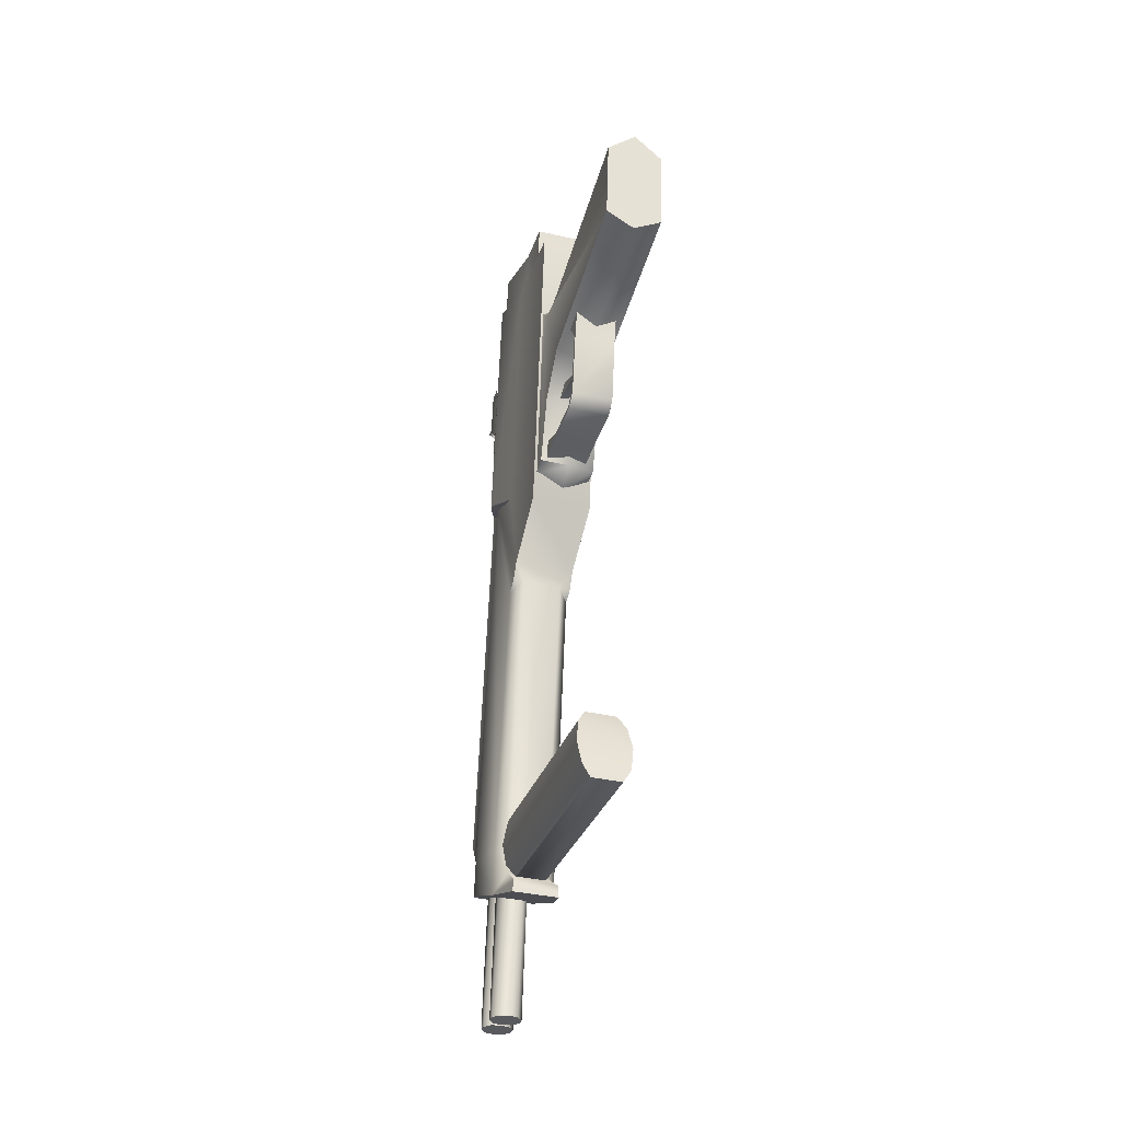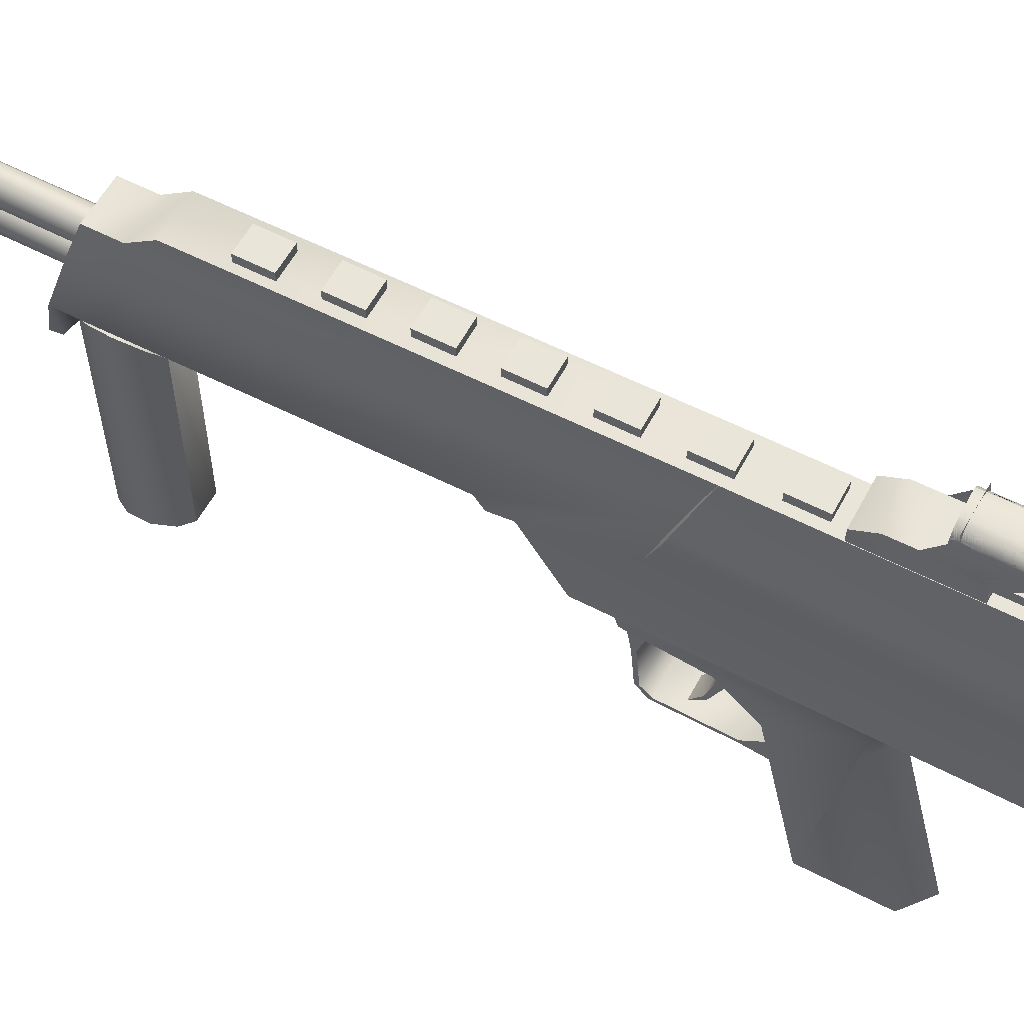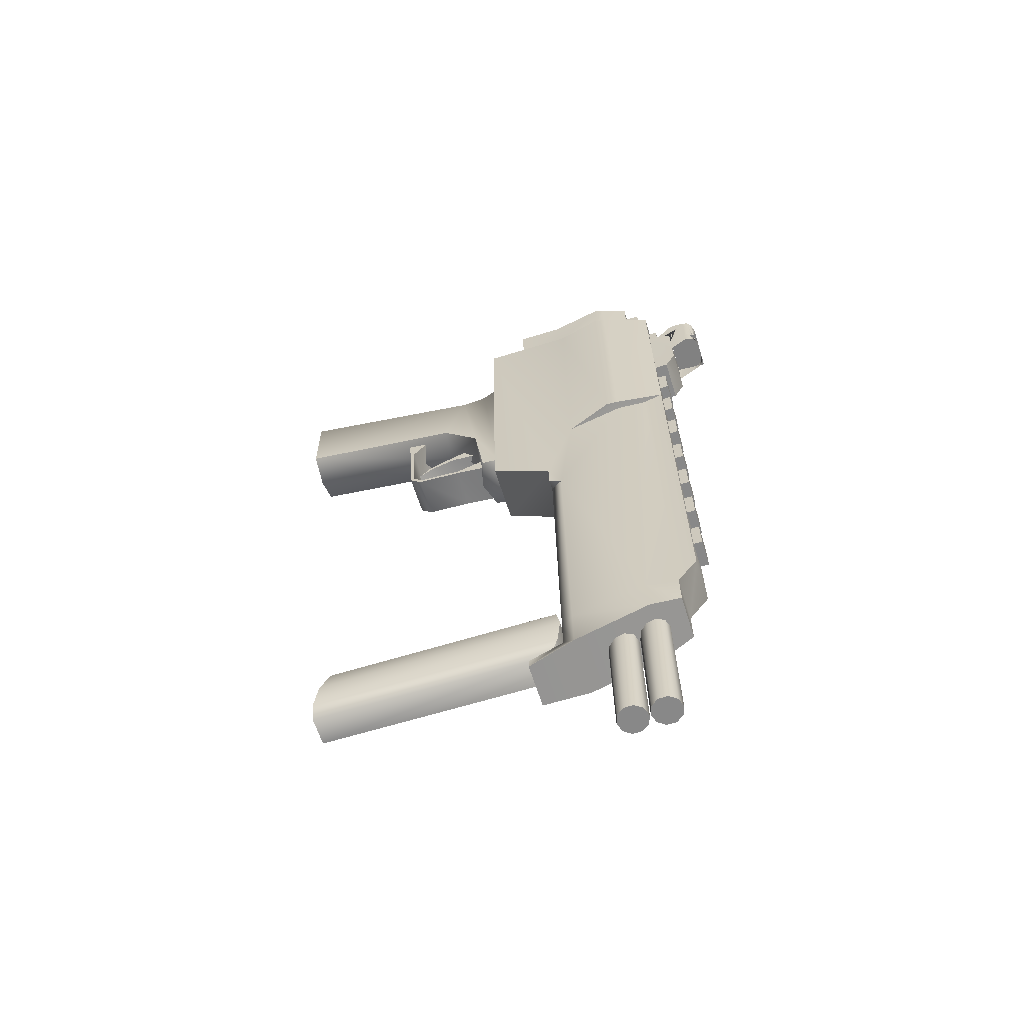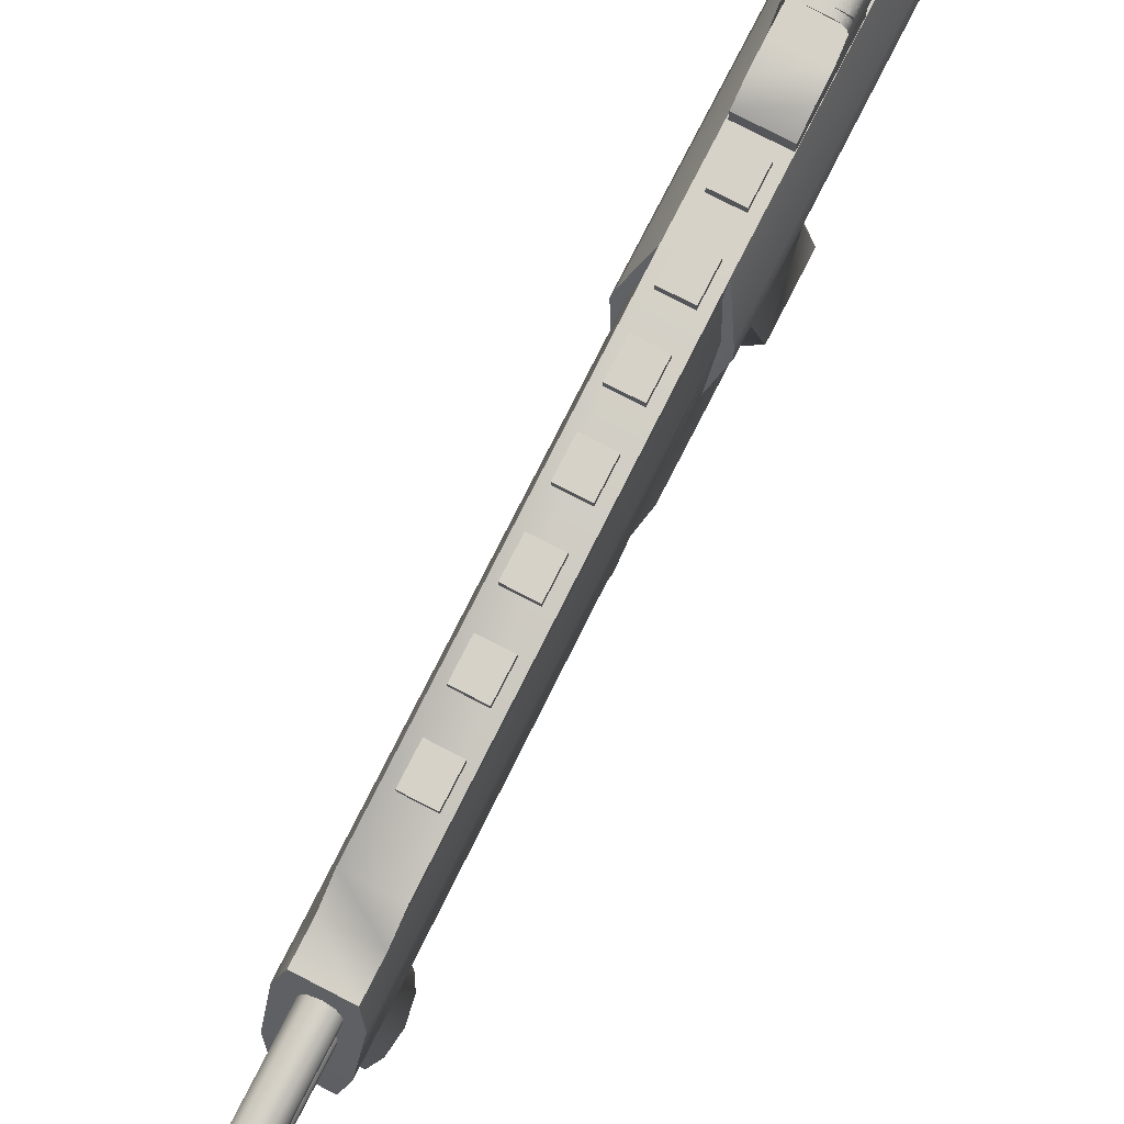
<metadata>
{"format":"obj","ext":"obj","renderer":"f3d","projection":"perspective","resolution":1024,"background":"white","views":[{"elev":-30.3,"azim":-16.4,"up":"+Z"},{"elev":58.3,"azim":-60.0,"up":"+Y"},{"elev":-64.6,"azim":107.3,"up":"+Z"},{"elev":78.6,"azim":-151.0,"up":"+Y"}]}
</metadata>
<code>
o smg1_reference_smg1_reference_smg1_reference.001
v -0.5323 0.4334 1.306
v -0.7638 0.4334 1.313
v -0.5382 0.7015 1.125
v -1.13 -4.719 -5.389
v -1.867 -4.691 -5.1
v -1.721 -4.719 -5.37
v -0.9666 -4.691 -5.129
v -1.92 -4.565 -4.625
v -0.8823 -4.565 -4.659
v -1.836 -4.392 -4.155
v -0.9358 -4.392 -4.185
v -1.672 -4.246 -3.895
v -1.082 -4.246 -3.915
v -2.047 0.6974 -5.585
v -1.862 -0.256 -5.601
v -1.803 0.4298 -5.192
v -1.897 -0.2529 -5.832
v -2.018 0.7004 -4.679
v -1.786 0.4327 -4.686
v -2.006 2.235 -4.299
v -2.03 2.232 -5.039
v -1.84 2.853 -4.152
v -1.863 2.85 -4.844
v -1.296 -2.565 4.635
v -0.8514 -2.89 4.382
v -1.304 -2.89 4.396
v -0.8431 -2.565 4.62
v -1.292 -2.054 4.795
v -0.8389 -2.054 4.78
v -1.312 -1.388 4.781
v -0.8592 -1.388 4.766
v -1.288 -2.114 4.914
v -0.8268 -1.397 5.156
v -1.28 -1.397 5.17
v -0.835 -2.114 4.9
v -1.296 -2.63 4.689
v -0.8414 -2.63 4.674
v -0.6061 4.388 8.574
v -0.6422 4.388 7.523
v -0.7816 4.427 7.528
v -0.7455 4.427 8.579
v -0.9562 4.427 7.534
v -0.9201 4.427 8.585
v -1.131 4.427 7.54
v -1.095 4.427 8.591
v -1.27 4.388 7.544
v -1.234 4.388 8.595
v -1.363 4.295 7.548
v -1.327 4.295 8.599
v -1.397 4.17 7.549
v -1.361 4.17 8.6
v -1.408 3.779 7.229
v -1.38 3.779 8.064
v -1.376 3.516 8.181
v -1.361 3.862 8.605
v -0.5128 4.295 8.571
v -0.479 4.17 8.57
v -0.4788 3.862 8.575
v -0.4934 3.516 8.151
v -0.4974 3.779 8.033
v -0.5261 3.779 7.199
v -0.5151 4.17 7.519
v -0.5489 4.295 7.52
v -0.5261 3.779 7.199
v -0.479 4.17 8.57
v -0.5151 4.17 7.519
v -1.026 0.4298 -5.217
v -1.01 0.4327 -4.712
v -1.197 3.454 8.191
v -0.641 3.249 8.173
v -1.197 3.249 8.191
v -0.641 3.454 8.173
v -0.967 3.453 -0.5653
v -1.545 3.453 -1.211
v -1.523 3.453 -0.5471
v -0.9886 3.453 -1.229
v -1.071 3.248 -2.555
v -1.05 3.453 -1.892
v -1.05 3.248 -1.892
v -1.071 3.453 -2.555
v -1.523 3.248 -0.5471
v -1.545 3.248 -1.211
v -0.8338 3.248 2.714
v -0.8122 3.454 3.378
v -0.8121 3.248 3.378
v -0.8338 3.454 2.714
v -0.967 3.248 -0.5653
v -0.9886 3.248 -1.229
v -0.6194 3.249 8.837
v -1.175 3.454 8.855
v -1.175 3.249 8.855
v -0.6194 3.454 8.837
v -1.681 2.237 4.143
v -1.512 2.855 4.403
v -1.822 3.27 -3.589
v -1.506 3.272 4.578
v -0.9212 2.853 -4.182
v -0.9438 2.85 -4.874
v -0.7652 2.235 -4.34
v -0.5925 2.855 4.373
v -0.4401 2.237 4.102
v -0.5875 3.272 4.548
v -0.9029 3.27 -3.619
v -1.714 -0.8456 2.628
v -0.4795 0.4337 1.739
v -0.4749 -0.8456 2.588
v -1.719 0.4337 1.779
v -0.808 0.6975 -5.625
v -0.9743 -0.2529 -5.862
v -0.7893 2.232 -5.08
v -1.522 -5.649 8.137
v -0.9423 -5.649 8.58
v -0.9527 -1.672 7.544
v -1.532 -1.672 7.101
v -1.576 -5.649 6.477
v -1.53 -1.144 7.165
v -1.559 -2.076 5.645
v -1.573 -1.367 4.835
v -1.635 -1.157 3.379
v -1.636 -0.7779 3.261
v -1.517 -0.7227 7.549
v -0.9384 -0.7227 7.985
v -0.9505 -1.144 7.613
v -1.54 0.4334 1.339
v -1.772 0.4334 1.346
v -1.777 0.7015 1.166
v -1.072 -1.319 3.25
v -1.082 -0.7779 2.942
v -0.4992 -0.7779 3.224
v -0.4995 -1.158 3.29
v -0.4377 -1.353 4.764
v -1.022 -1.522 4.648
v -1.007 -2.164 5.344
v -1.022 -5.649 6.158
v -0.4388 -5.649 6.44
v -0.422 -2.131 5.619
v -0.4993 3.065 10.12
v -1.239 2.766 10.16
v -0.4986 2.766 10.14
v -1.24 3.065 10.14
v -0.5208 3.087 9.458
v -0.5208 2.766 9.458
v -1.261 3.087 9.483
v -1.261 2.766 9.483
v -0.3937 2.772 9.451
v -1.351 2.772 10.46
v -0.3627 2.772 10.43
v -1.383 2.772 9.483
v -1.43 -0.06211 9.485
v -0.3153 -0.06196 10.43
v -1.398 -0.06198 10.46
v -0.3472 -0.06208 9.449
v -1.543 2.211 10.47
v -1.575 2.211 9.489
v -1.588 2.015 10.47
v -1.619 2.015 9.491
v -1.431 0.9008 9.484
v -1.399 0.9009 10.46
v -0.3145 0.9009 10.43
v -0.3464 0.9008 9.449
v -0.1261 2.015 10.42
v -0.158 2.015 9.443
v -0.171 2.211 10.42
v -0.2029 2.211 9.444
v -0.7704 3.454 4.686
v -1.348 3.454 4.041
v -1.326 3.454 4.705
v -0.7921 3.454 4.023
v -0.7263 3.454 6.013
v -1.304 3.454 5.367
v -1.282 3.454 6.031
v -0.748 3.454 5.349
v -1.326 3.248 4.705
v -1.348 3.248 4.041
v -0.748 3.249 5.349
v -0.7263 3.249 6.013
v -1.304 3.249 5.367
v -1.282 3.249 6.031
v -0.7704 3.248 4.686
v -0.7921 3.248 4.023
v -1.605 3.453 -1.873
v -1.627 3.248 -2.537
v -1.605 3.248 -1.873
v -1.627 3.453 -2.537
v -1.368 3.454 3.396
v -1.39 3.248 2.733
v -1.368 3.248 3.396
v -1.39 3.454 2.733
v -0.8561 3.248 2.057
v -0.8778 3.453 1.393
v -0.8561 3.453 2.057
v -0.8778 3.248 1.393
v -1.434 3.453 1.411
v -1.434 3.248 1.411
v -1.412 3.453 2.075
v -1.412 3.248 2.075
v -0.9003 3.453 0.7425
v -1.478 3.453 0.09701
v -1.456 3.453 0.7606
v -0.922 3.453 0.07887
v -0.9219 3.248 0.0789
v -0.9003 3.248 0.7425
v -1.478 3.248 0.09704
v -1.456 3.248 0.7606
v -0.9935 -0.256 -5.629
v -0.5593 3.23 6.267
v -1.441 3.55 6.301
v -0.5592 3.55 6.272
v -1.441 3.23 6.296
v -1.427 1.863 -4.93
v -1.702 1.922 -7.753
v -1.519 1.863 -7.759
v -1.609 1.923 -4.925
v -1.131 0.1318 -5.396
v -1.721 0.1318 -5.377
v -0.5833 -2.39 6.061
v -1.456 -3.01 5.309
v -1.431 -2.39 6.089
v -0.6087 -3.01 5.282
v -1.503 -2.95 3.936
v -0.6551 -2.95 3.909
v -1.51 -2.757 3.715
v -0.6623 -2.757 3.688
v -1.514 -1.816 3.631
v -0.6669 -1.816 3.603
v -1.507 -1.11 3.855
v -0.6593 -1.11 3.827
v -1.456 -3.086 5.309
v -1.429 -3.219 6.331
v -1.505 -3.026 3.876
v -1.513 -2.781 3.631
v -1.517 -1.84 3.547
v -1.521 -1.11 3.418
v -1.672 0.132 -3.889
v -1.082 0.132 -3.909
v -1.344 3.272 9.491
v -0.4266 3.272 9.461
v -0.2657 -0.8785 9.456
v -1.505 -0.8785 9.497
v -0.2758 2.237 4.1
v -0.1006 2.237 9.451
v -0.2271 2.003 4.014
v -0.04919 2.004 9.449
v -0.2648 1.041 9.456
v -0.4539 1.04 3.678
v -1.867 0.3378 -5.099
v -1.921 0.427 -4.626
v -1.836 0.3379 -4.158
v -0.7785 0.7004 -4.719
v -0.393 -1.144 7.128
v -0.395 -1.672 7.064
v -0.3805 -0.7227 7.512
v -0.3846 -5.649 8.1
v -1.695 1.04 3.719
v -1.397 4.17 7.549
v -1.361 4.17 8.6
v -1.408 3.779 7.229
v -0.936 0.3379 -4.187
v -0.8825 0.427 -4.66
v -0.9667 0.3378 -5.128
v -1.814 2.077 -7.749
v -1.722 2.078 -4.921
v -1.814 2.269 -7.749
v -1.722 2.269 -4.921
v -1.702 2.424 -7.753
v -1.609 2.425 -4.925
v -1.52 2.483 -7.759
v -1.427 2.484 -4.931
v -1.337 2.424 -7.765
v -1.245 2.425 -4.937
v -1.225 2.269 -7.768
v -1.132 2.269 -4.94
v -1.225 2.077 -7.768
v -1.132 2.078 -4.94
v -1.337 1.922 -7.765
v -1.245 1.923 -4.936
v -1.427 1.842 -4.922
v -1.245 1.783 -4.928
v -1.337 1.782 -7.765
v -1.225 1.627 -7.768
v -1.132 1.628 -4.932
v -1.225 1.436 -7.768
v -1.132 1.436 -4.931
v -1.337 1.281 -7.765
v -1.245 1.281 -4.928
v -1.519 1.221 -7.759
v -1.427 1.222 -4.922
v -1.702 1.281 -7.753
v -1.609 1.281 -4.916
v -1.814 1.436 -7.749
v -1.722 1.436 -4.912
v -1.814 1.627 -7.749
v -1.722 1.628 -4.912
v -1.702 1.782 -7.753
v -1.609 1.783 -4.916
v -1.519 1.842 -7.759
v -1.506 1.041 9.497
v -1.722 2.004 9.504
v -1.67 2.237 9.502
v -1.38 3.261 8.19
v -1.427 3.779 6.736
v -0.6697 -1.84 3.519
v -0.6736 -1.11 3.39
v -0.6651 -2.781 3.604
v -0.4975 3.261 8.162
v -0.545 3.779 6.707
v -0.6571 -3.026 3.849
v -0.6087 -3.086 5.281
v -0.5813 -3.219 6.303
v -1.9 2.003 4.069
v -1.845 2.237 4.151
v -1.379 4.434 7.664
v -0.5248 3.787 7.77
v -0.5248 4.434 7.664
v -1.379 3.787 7.77
f 1 2 3
f 4 5 6
f 4 7 5
f 7 8 5
f 7 9 8
f 9 10 8
f 9 11 10
f 11 12 10
f 11 13 12
f 14 15 16
f 14 17 15
f 18 16 19
f 18 14 16
f 20 14 18
f 20 21 14
f 22 21 20
f 22 23 21
f 24 25 26
f 24 27 25
f 28 27 24
f 28 29 27
f 30 29 28
f 30 31 29
f 32 33 34
f 32 35 33
f 36 35 32
f 36 37 35
f 26 37 36
f 26 25 37
f 24 26 36
f 34 30 28
f 34 28 24
f 24 36 34
f 36 32 34
f 29 31 33
f 37 25 27
f 37 27 29
f 29 33 37
f 33 35 37
f 38 39 40
f 38 40 41
f 41 40 42
f 41 42 43
f 43 42 44
f 43 44 45
f 45 44 46
f 45 46 47
f 47 46 48
f 47 48 49
f 49 48 50
f 49 50 51
f 52 51 50
f 52 53 51
f 53 54 51
f 54 55 51
f 56 39 38
f 57 58 59
f 57 59 60
f 57 60 61
f 62 57 61
f 57 62 63
f 57 63 56
f 56 63 39
f 38 39 63
f 38 63 56
f 56 63 62
f 56 62 57
f 64 65 66
f 64 60 65
f 60 59 65
f 59 58 65
f 19 67 68
f 19 16 67
f 69 70 71
f 69 72 70
f 73 74 75
f 73 76 74
f 77 78 79
f 77 80 78
f 81 74 82
f 81 75 74
f 83 84 85
f 83 86 84
f 87 76 73
f 87 88 76
f 89 90 91
f 89 92 90
f 88 74 76
f 88 82 74
f 93 22 20
f 93 94 22
f 94 95 22
f 94 96 95
f 97 23 22
f 97 98 23
f 99 100 101
f 99 97 100
f 97 102 100
f 97 103 102
f 22 103 97
f 22 95 103
f 104 105 106
f 104 107 105
f 102 95 96
f 102 103 95
f 108 109 17
f 108 17 14
f 108 14 21
f 108 21 110
f 21 98 110
f 21 23 98
f 111 112 113
f 111 113 114
f 115 111 114
f 115 114 116
f 116 117 115
f 116 118 117
f 116 119 118
f 116 120 119
f 116 121 120
f 116 122 121
f 116 123 122
f 114 123 116
f 114 113 123
f 124 125 126
f 120 127 119
f 120 128 127
f 128 129 130
f 128 130 127
f 131 127 130
f 131 132 127
f 132 119 127
f 132 118 119
f 133 118 132
f 133 117 118
f 134 117 133
f 135 134 133
f 134 115 117
f 136 132 131
f 136 133 132
f 135 133 136
f 137 138 139
f 137 140 138
f 139 141 137
f 139 142 141
f 141 140 137
f 141 143 140
f 144 140 143
f 144 138 140
f 145 146 147
f 145 148 146
f 149 150 151
f 149 152 150
f 148 153 146
f 148 154 153
f 154 155 153
f 154 156 155
f 155 156 157
f 155 157 158
f 149 158 157
f 149 151 158
f 1 105 2
f 2 105 107
f 2 107 124
f 124 107 125
f 159 150 152
f 159 152 160
f 160 161 159
f 160 162 161
f 162 163 161
f 162 164 163
f 164 147 163
f 164 145 147
f 92 69 90
f 92 72 69
f 70 92 89
f 70 72 92
f 165 166 167
f 165 168 166
f 169 170 171
f 169 172 170
f 173 166 174
f 173 167 166
f 175 169 176
f 175 172 169
f 171 177 178
f 171 170 177
f 170 175 177
f 170 172 175
f 176 171 178
f 176 169 171
f 179 168 165
f 179 180 168
f 180 166 168
f 180 174 166
f 179 167 173
f 179 165 167
f 87 75 81
f 87 73 75
f 181 182 183
f 181 184 182
f 184 77 182
f 184 80 77
f 185 186 187
f 185 188 186
f 79 181 183
f 79 78 181
f 188 83 186
f 188 86 83
f 85 185 187
f 85 84 185
f 189 190 191
f 189 192 190
f 192 193 190
f 192 194 193
f 189 195 196
f 189 191 195
f 197 198 199
f 197 200 198
f 201 197 202
f 201 200 197
f 199 203 204
f 199 198 203
f 198 201 203
f 198 200 201
f 90 71 91
f 90 69 71
f 202 199 204
f 202 197 199
f 191 193 195
f 191 190 193
f 84 188 185
f 84 86 188
f 196 193 194
f 196 195 193
f 78 184 181
f 78 80 184
f 16 205 67
f 16 15 205
f 206 207 208
f 206 209 207
f 210 211 212
f 210 213 211
f 214 6 215
f 214 4 6
f 216 217 218
f 216 219 217
f 219 220 217
f 219 221 220
f 221 222 220
f 221 223 222
f 109 15 17
f 109 205 15
f 223 224 222
f 223 225 224
f 225 226 224
f 225 227 226
f 218 228 229
f 218 217 228
f 217 230 228
f 217 220 230
f 220 231 230
f 220 222 231
f 222 232 231
f 222 224 232
f 224 233 232
f 224 226 233
f 13 234 12
f 13 235 234
f 236 102 96
f 236 237 102
f 238 104 106
f 238 239 104
f 124 68 2
f 124 19 68
f 237 240 102
f 237 241 240
f 241 242 240
f 241 243 242
f 244 242 243
f 244 245 242
f 238 245 244
f 238 105 245
f 238 106 105
f 6 246 215
f 6 5 246
f 8 246 5
f 8 247 246
f 10 247 8
f 10 248 247
f 12 248 10
f 12 234 248
f 3 105 1
f 3 245 105
f 3 101 245
f 3 99 101
f 3 249 99
f 3 68 249
f 3 2 68
f 129 250 251
f 129 252 250
f 131 130 129
f 131 129 251
f 251 136 131
f 251 135 136
f 251 253 135
f 112 253 251
f 112 251 113
f 113 251 250
f 113 250 123
f 123 250 252
f 123 252 122
f 93 20 18
f 93 107 254
f 93 125 107
f 93 126 125
f 93 18 126
f 18 124 126
f 18 19 124
f 41 39 38
f 41 40 39
f 43 40 41
f 43 42 40
f 45 42 43
f 45 44 42
f 47 44 45
f 47 46 44
f 49 46 47
f 49 48 46
f 51 48 49
f 51 50 48
f 255 256 257
f 256 53 257
f 256 54 53
f 256 55 54
f 235 248 234
f 235 258 248
f 258 247 248
f 258 259 247
f 259 246 247
f 259 260 246
f 260 215 246
f 260 214 215
f 214 7 4
f 214 260 7
f 259 7 260
f 259 9 7
f 258 9 259
f 258 11 9
f 235 11 258
f 235 13 11
f 213 261 211
f 213 262 261
f 262 263 261
f 262 264 263
f 264 265 263
f 264 266 265
f 266 267 265
f 266 268 267
f 268 269 267
f 268 270 269
f 270 271 269
f 270 272 271
f 272 273 271
f 272 274 273
f 274 275 273
f 274 276 275
f 276 212 275
f 276 210 212
f 277 278 279
f 278 280 279
f 278 281 280
f 281 282 280
f 281 283 282
f 283 284 282
f 283 285 284
f 285 286 284
f 285 287 286
f 287 288 286
f 287 289 288
f 289 290 288
f 289 291 290
f 291 292 290
f 291 293 292
f 293 294 292
f 293 295 294
f 295 296 294
f 295 277 296
f 277 279 296
f 239 238 244
f 239 244 297
f 297 244 243
f 297 243 298
f 241 298 243
f 241 299 298
f 237 299 241
f 237 236 299
f 288 284 286
f 288 282 284
f 288 280 282
f 288 279 280
f 288 296 279
f 288 294 296
f 288 292 294
f 288 290 292
f 153 147 146
f 153 163 147
f 155 163 153
f 155 161 163
f 161 155 158
f 161 158 159
f 159 158 151
f 159 151 150
f 211 275 212
f 211 273 275
f 211 271 273
f 211 269 271
f 211 267 269
f 211 265 267
f 211 263 265
f 211 261 263
f 300 207 209
f 300 301 207
f 300 257 301
f 300 53 257
f 300 54 53
f 302 233 303
f 302 232 233
f 304 232 302
f 304 231 232
f 305 60 59
f 305 64 60
f 305 306 64
f 305 208 306
f 305 206 208
f 307 231 304
f 307 230 231
f 308 230 307
f 308 228 230
f 309 228 308
f 309 229 228
f 225 303 227
f 225 302 303
f 223 302 225
f 223 304 302
f 221 304 223
f 221 307 304
f 219 307 221
f 219 308 307
f 216 308 219
f 216 309 308
f 297 104 239
f 297 107 104
f 297 254 107
f 297 310 254
f 297 298 310
f 298 311 310
f 298 299 311
f 299 96 311
f 299 236 96
f 99 98 97
f 99 110 98
f 249 110 99
f 249 108 110
f 68 108 249
f 68 67 108
f 67 109 108
f 67 205 109
f 115 112 111
f 115 253 112
f 115 135 253
f 115 134 135
f 94 93 96
f 93 311 96
f 93 310 311
f 254 310 93
f 64 53 60
f 64 257 53
f 306 257 64
f 306 301 257
f 208 301 306
f 208 207 301
f 59 300 305
f 59 54 300
f 60 54 59
f 60 53 54
f 240 100 102
f 240 101 100
f 240 245 101
f 240 242 245
f 312 313 314
f 312 315 313
f 314 315 312
f 314 313 315

</code>
